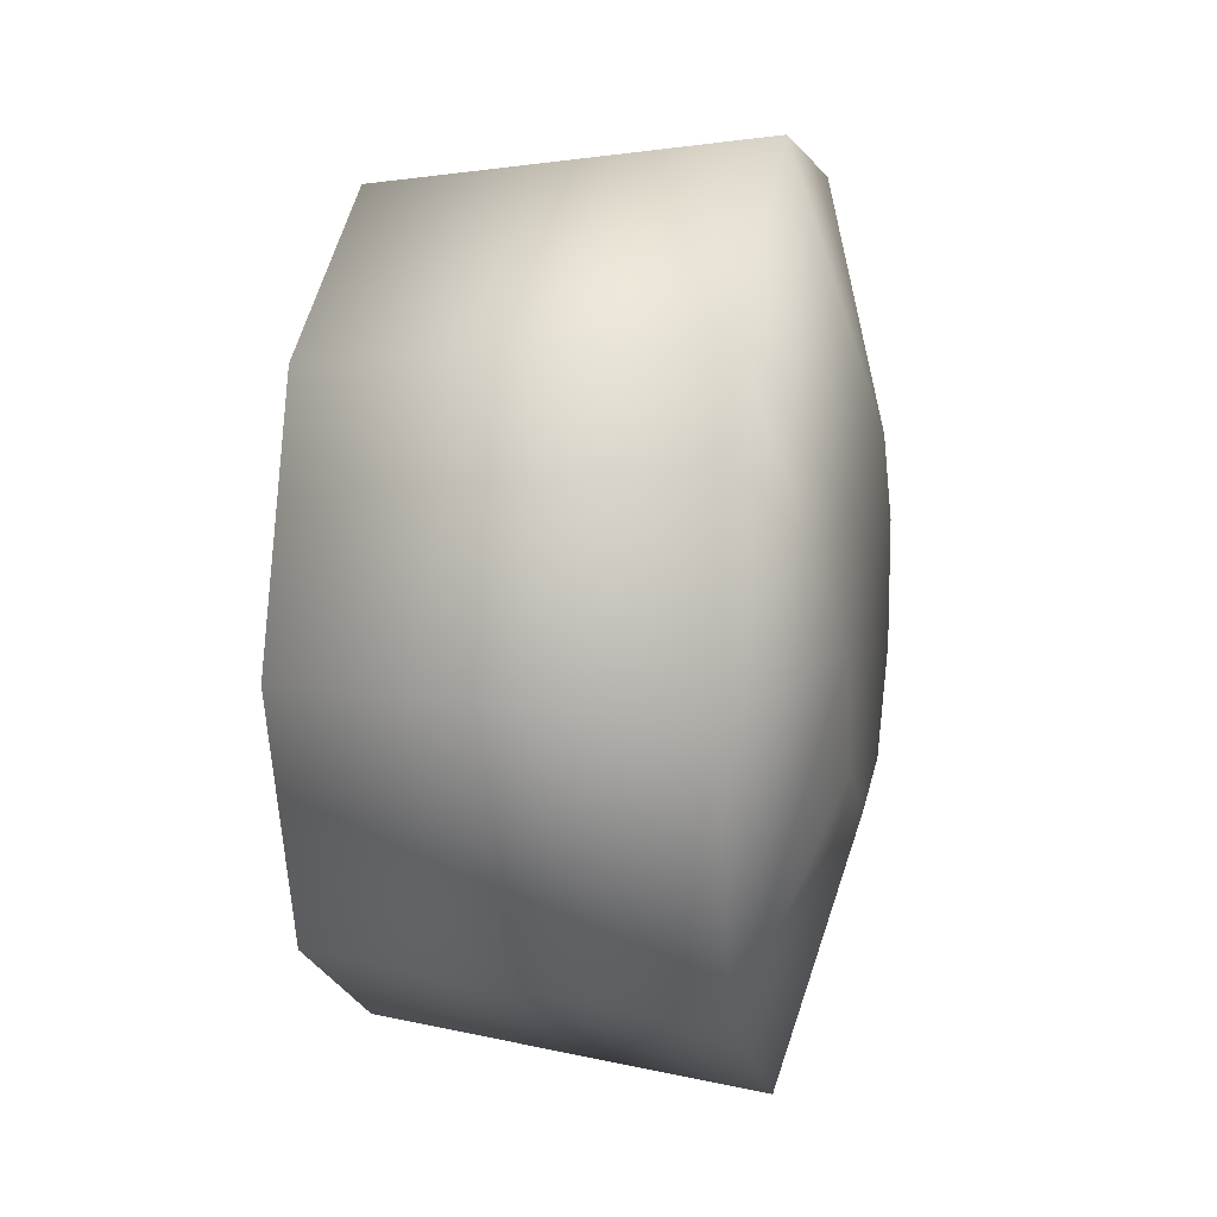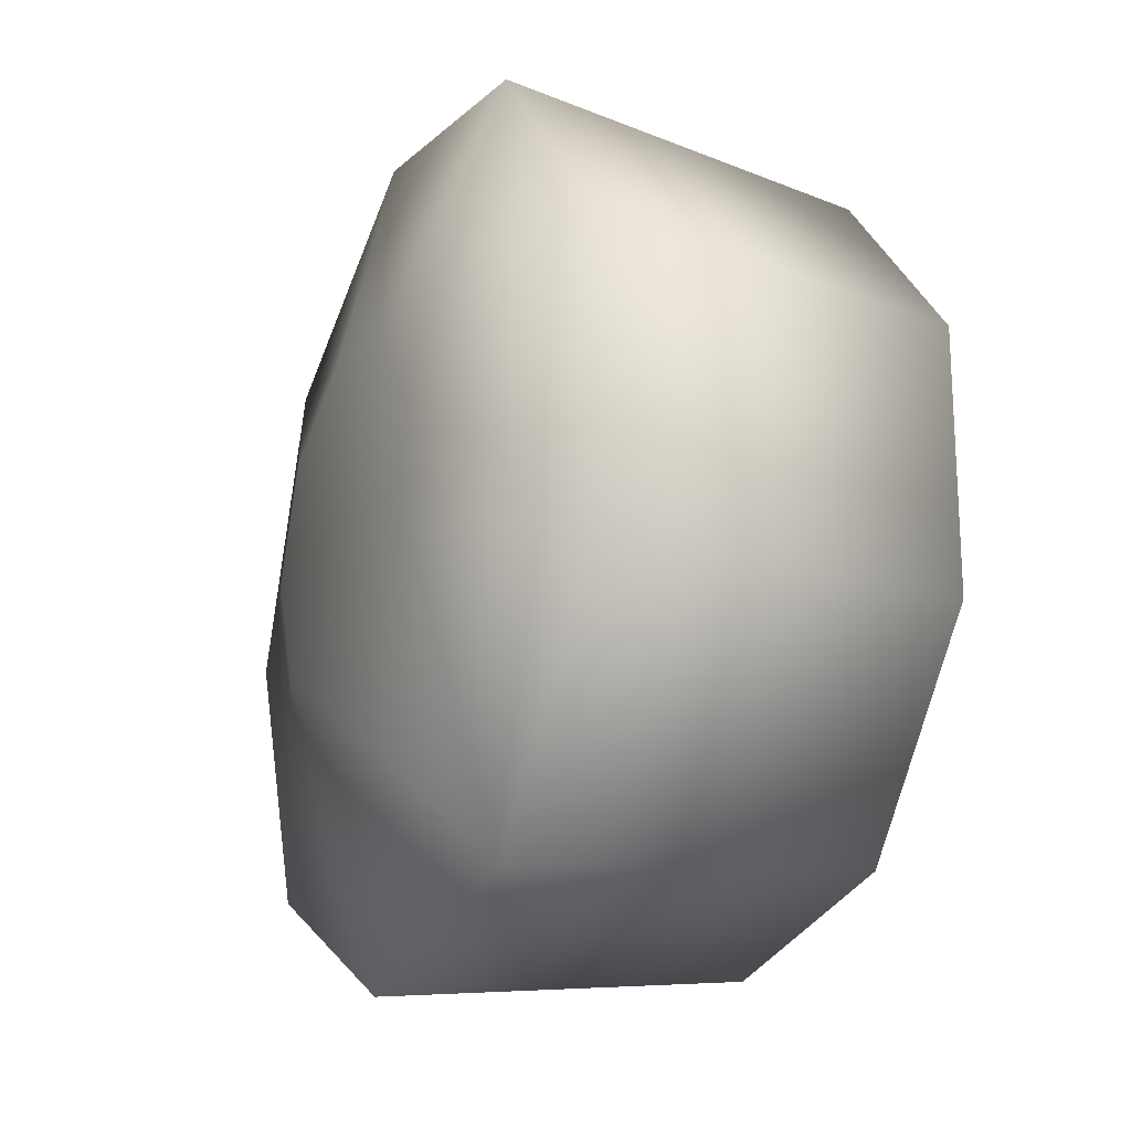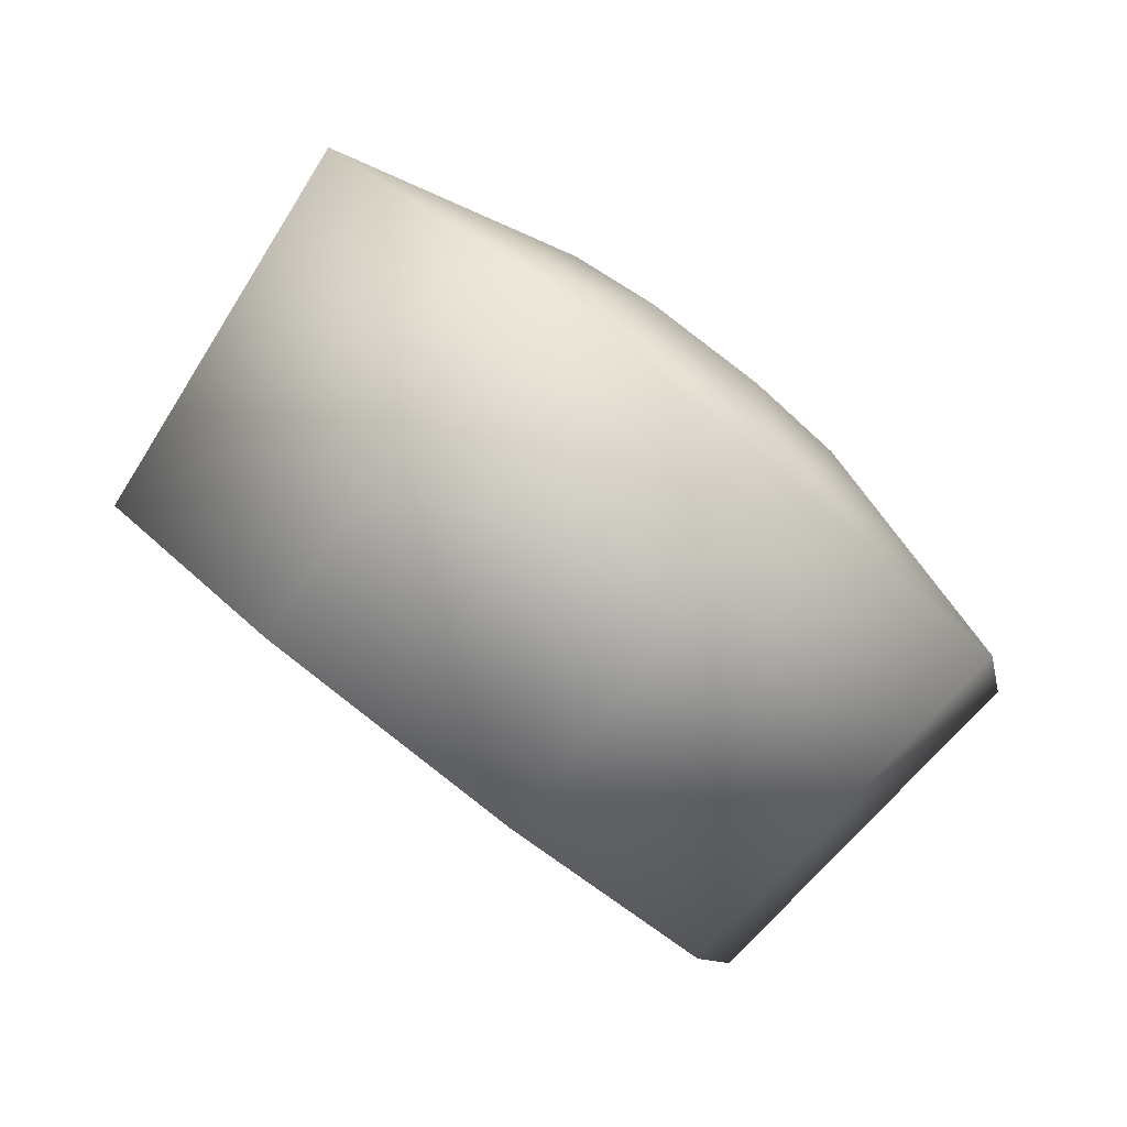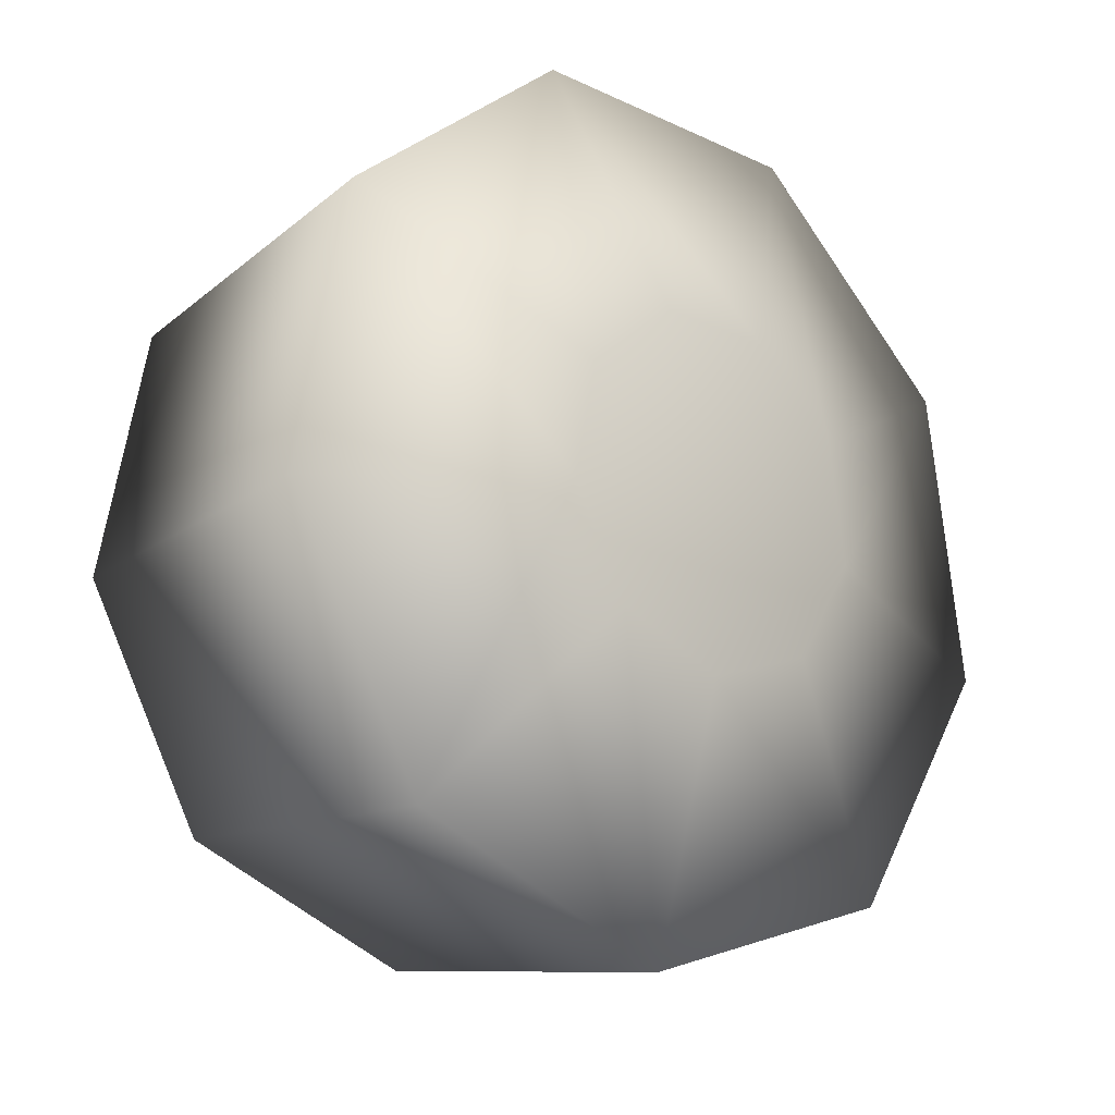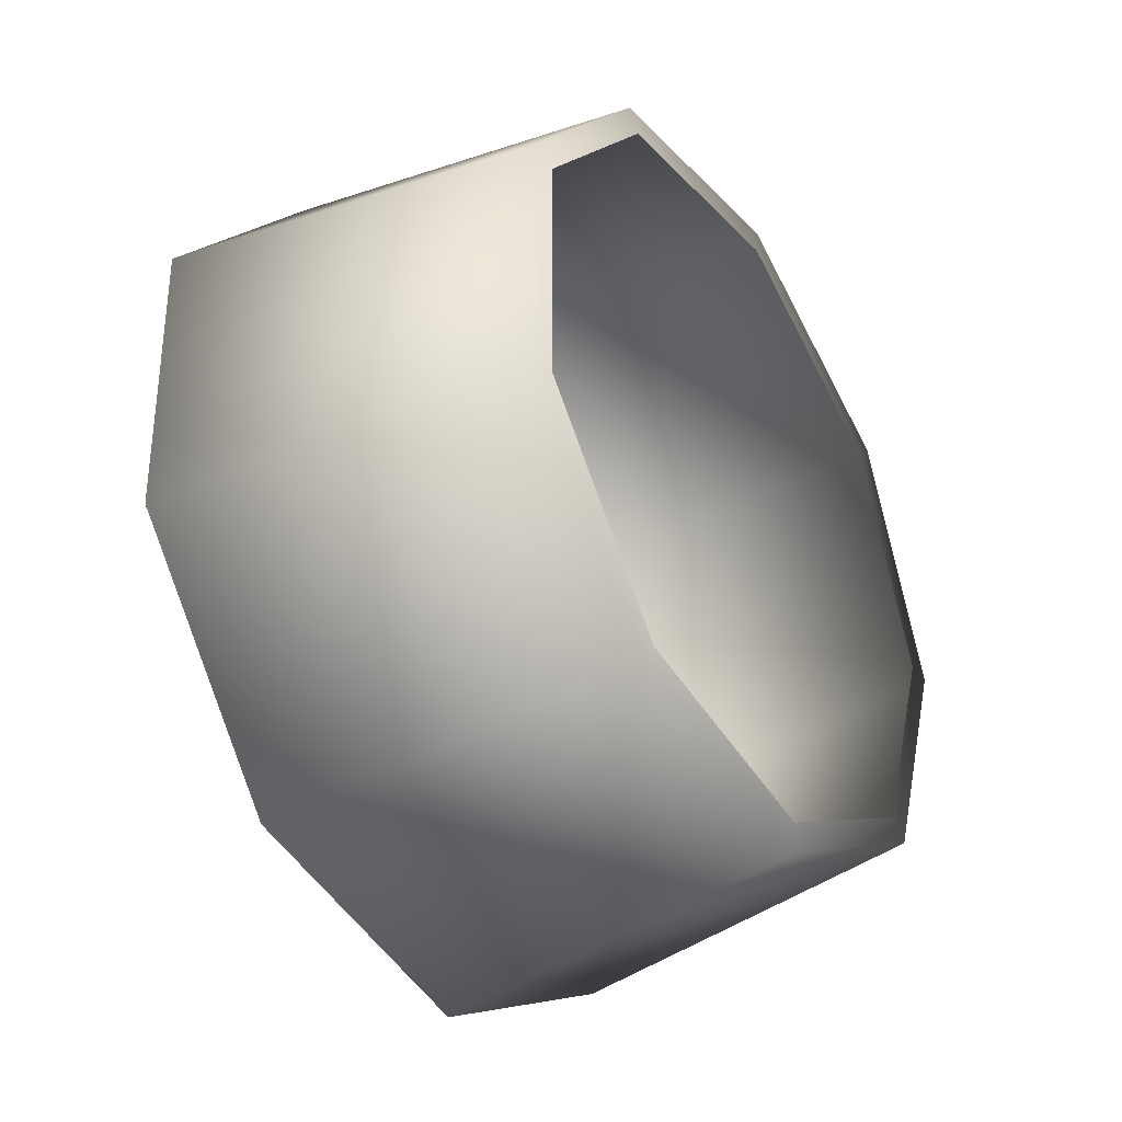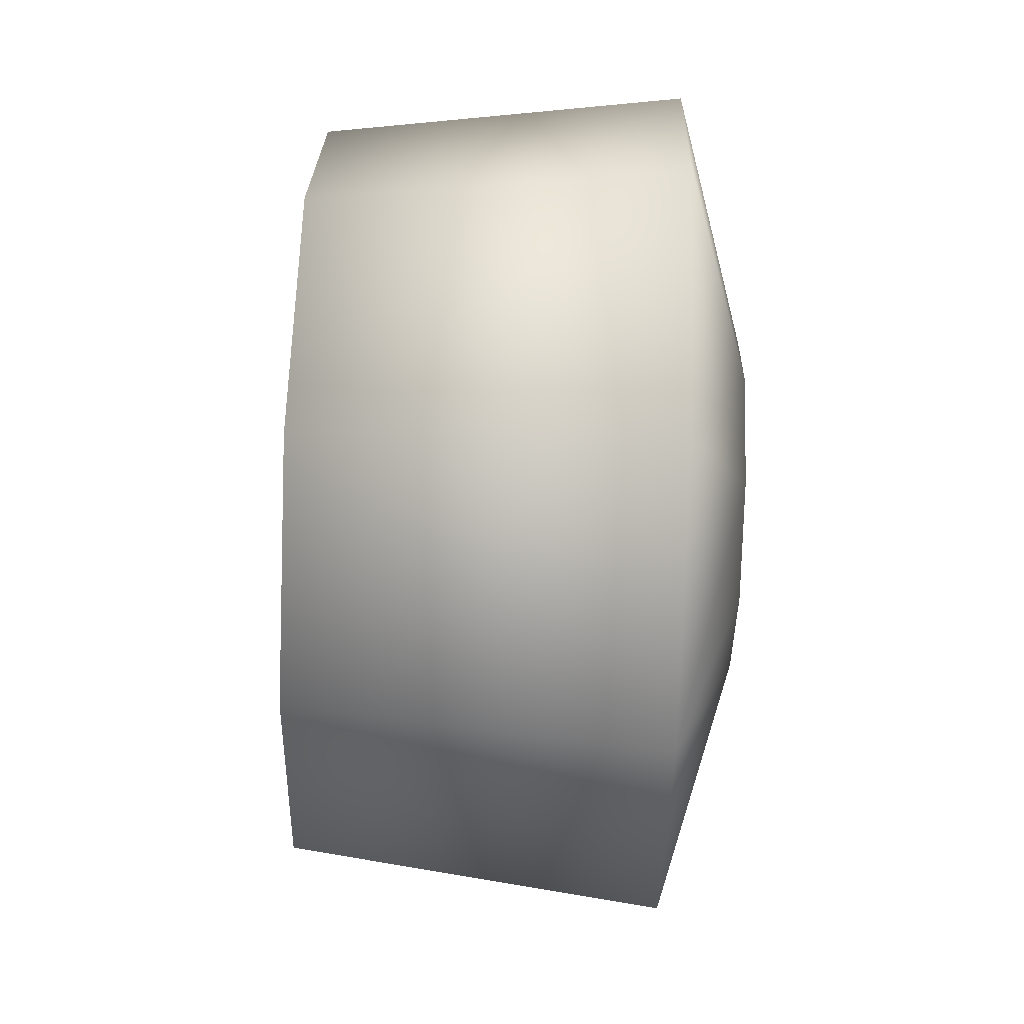
<metadata>
{"format":"obj","ext":"obj","renderer":"f3d","projection":"perspective","resolution":1024,"background":"white","views":[{"elev":11.4,"azim":-121.2,"up":"+Y"},{"elev":-21.6,"azim":23.7,"up":"+Y"},{"elev":-21.9,"azim":-155.4,"up":"+Z"},{"elev":64.7,"azim":-171.5,"up":"+Z"},{"elev":-38.5,"azim":80.0,"up":"+Y"},{"elev":72.6,"azim":-130.0,"up":"+Y"}]}
</metadata>
<code>
v -0.1097 -0.002452 0.1513
v -0.1097 0.00194 0.1513
v -0.1118 0.005318 0.1494
v -0.115 0.006102 0.1465
v -0.1178 0.003925 0.144
v -0.1189 -0.000194 0.1429
v -0.1178 -0.004328 0.1439
v -0.115 -0.006543 0.1465
v -0.1118 -0.005802 0.1494
v -0.1049 -0.0131 0.1335
v -0.105 -0.01409 0.1334
v -0.1112 -0.009216 0.1278
v -0.09831 -0.01158 0.1394
v -0.09793 -0.01246 0.1398
v -0.09401 -0.00473 0.1433
v -0.0933 -0.005082 0.144
v -0.094 0.004251 0.1434
v -0.09329 0.004593 0.144
v -0.09827 0.01116 0.1396
v -0.09789 0.01204 0.1399
v -0.1048 0.01276 0.1336
v -0.105 0.01376 0.1335
v -0.1106 0.008311 0.1284
v -0.1112 0.008968 0.1279
v -0.1129 -0.000112 0.1263
v -0.1136 -0.000107 0.1256
v -0.1106 -0.008567 0.1283
v -0.1145 -0.01589 0.1434
v -0.1214 -0.01039 0.1371
v -0.1065 -0.01405 0.1506
v -0.1013 -0.005739 0.1553
v -0.1013 0.005153 0.1554
v -0.1065 0.01353 0.1507
v -0.1144 0.01548 0.1435
v -0.1214 0.01008 0.1372
v -0.1242 -0.000139 0.1346
f 1 2 3
f 3 4 5
f 5 6 7
f 8 9 7
f 10 11 12
f 13 14 11
f 13 15 16
f 15 17 18
f 19 20 18
f 21 22 20
f 23 24 22
f 25 26 24
f 25 27 12
f 11 28 29
f 11 14 30
f 16 31 30
f 16 18 32
f 20 33 32
f 22 34 33
f 22 24 35
f 26 36 35
f 12 29 36
f 28 8 7
f 30 9 8
f 30 31 1
f 31 32 2
f 33 3 2
f 34 4 3
f 35 5 4
f 35 36 6
f 29 7 6
f 9 1 3
f 9 3 5
f 9 5 7
f 27 10 12
f 10 13 11
f 14 13 16
f 16 15 18
f 17 19 18
f 19 21 20
f 21 23 22
f 23 25 24
f 26 25 12
f 12 11 29
f 28 11 30
f 14 16 30
f 31 16 32
f 18 20 32
f 20 22 33
f 34 22 35
f 24 26 35
f 26 12 36
f 29 28 7
f 28 30 8
f 9 30 1
f 1 31 2
f 32 33 2
f 33 34 3
f 34 35 4
f 5 35 6
f 36 29 6

</code>
